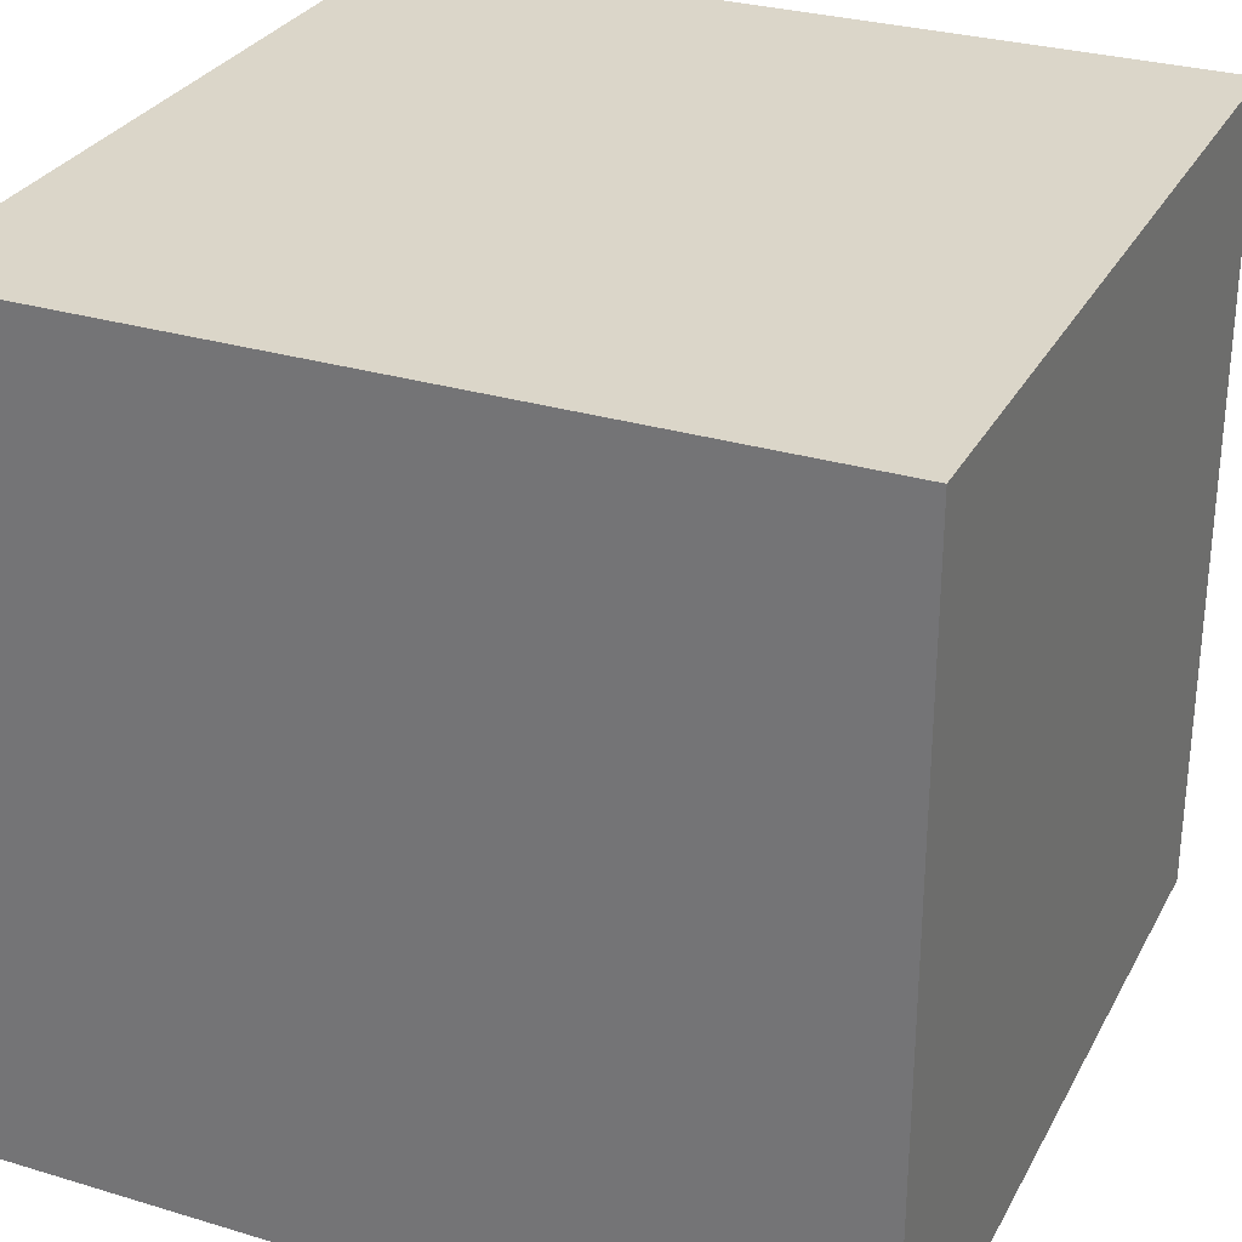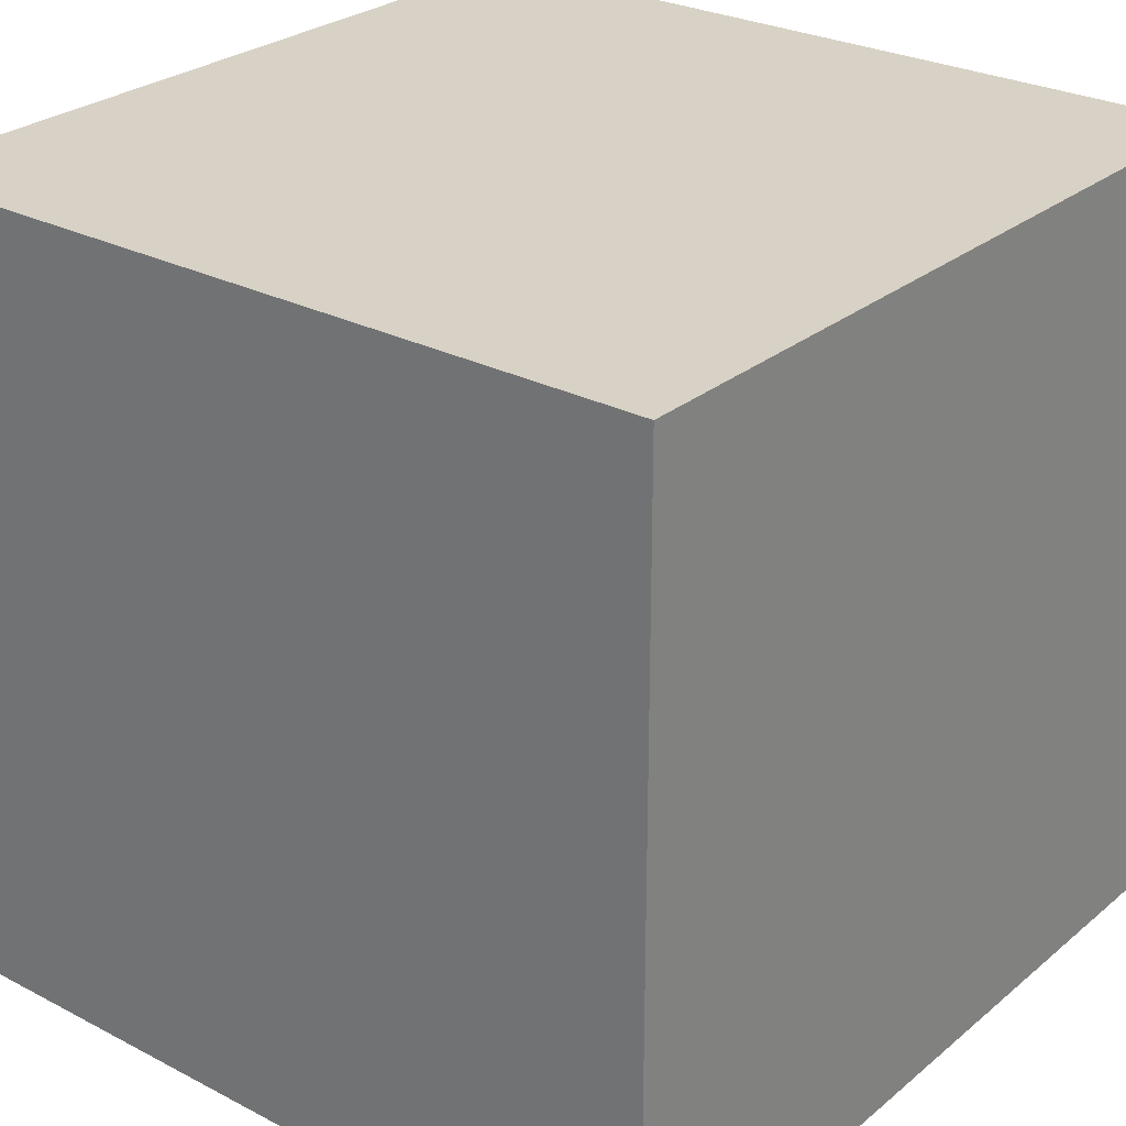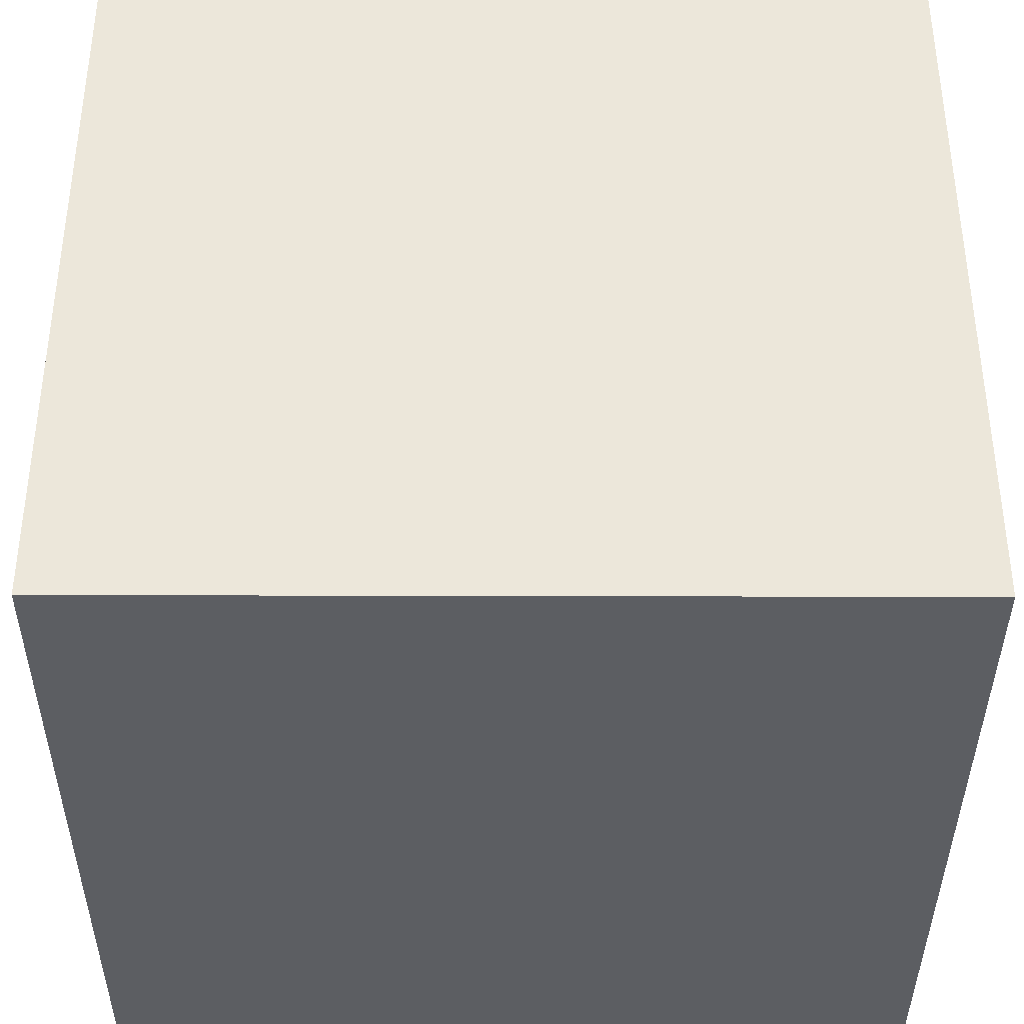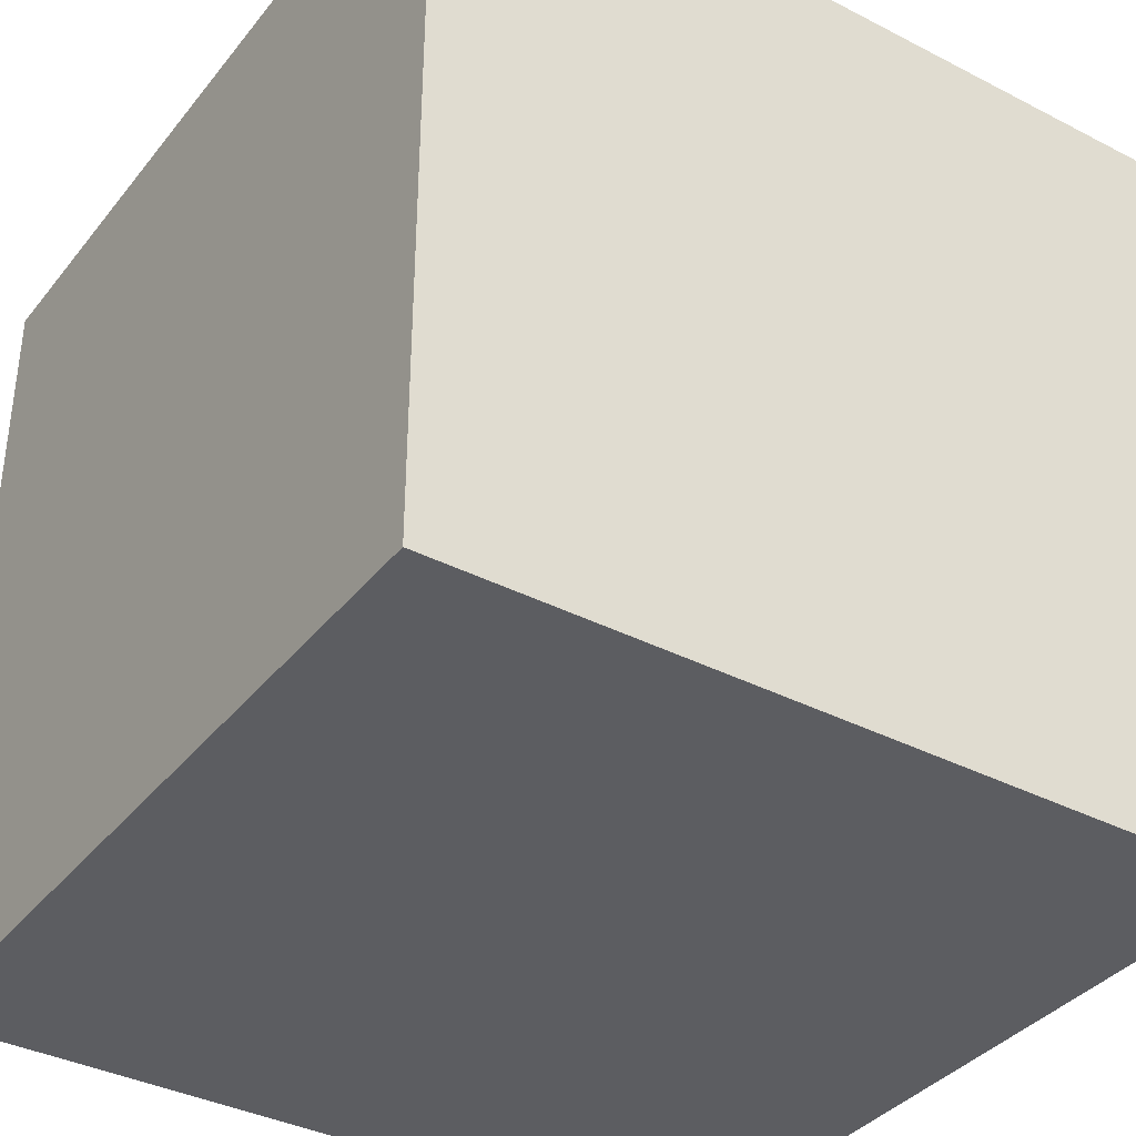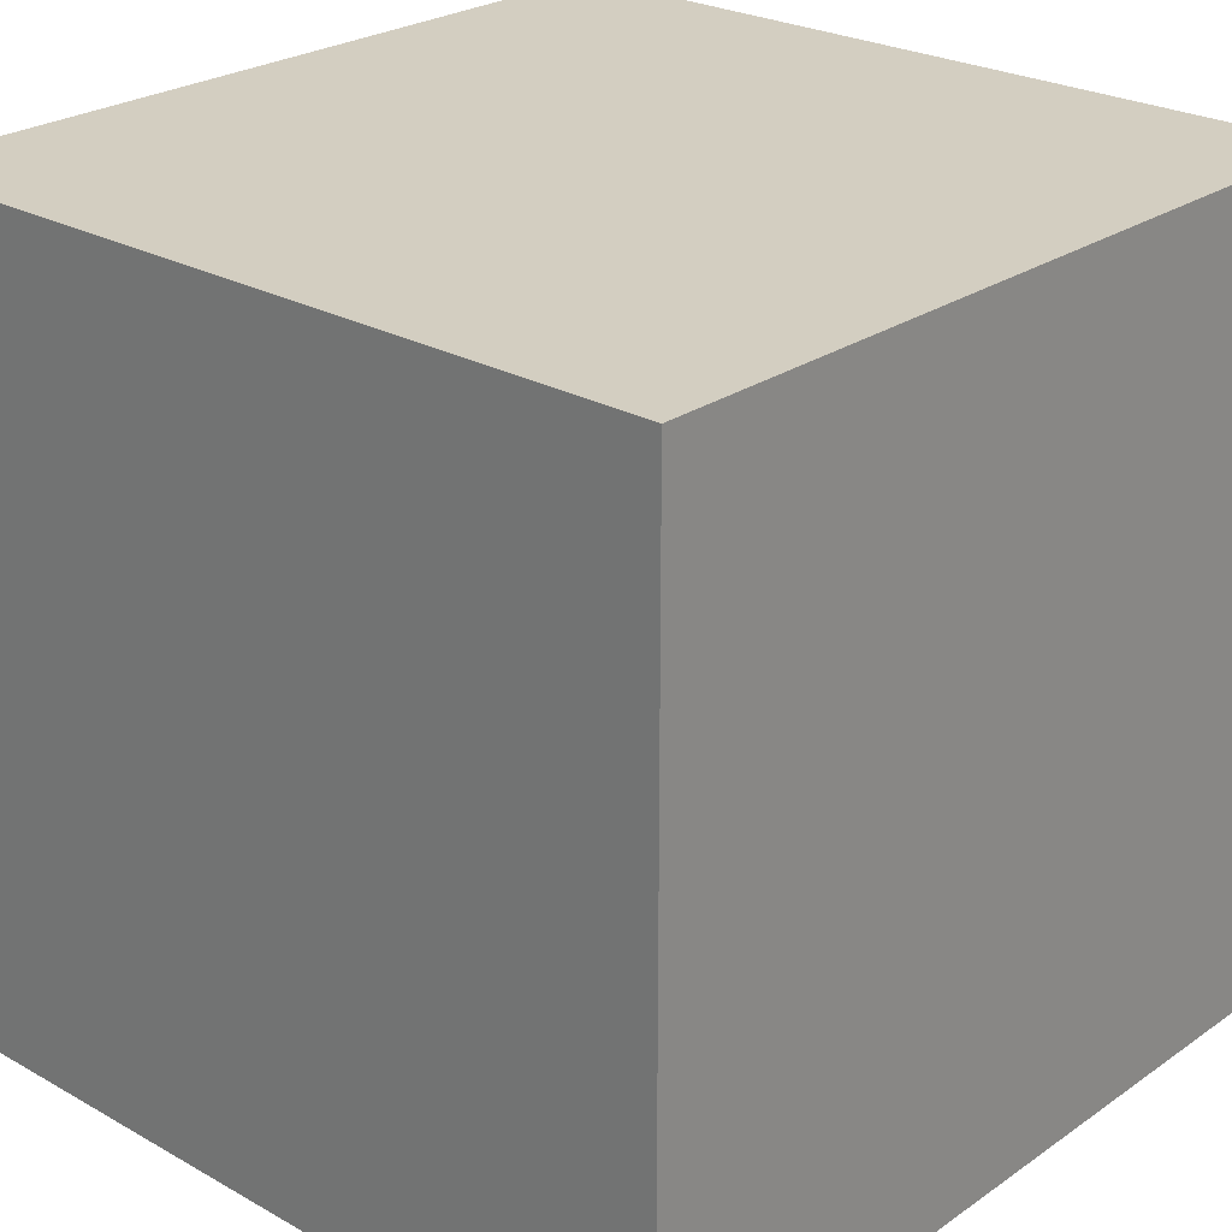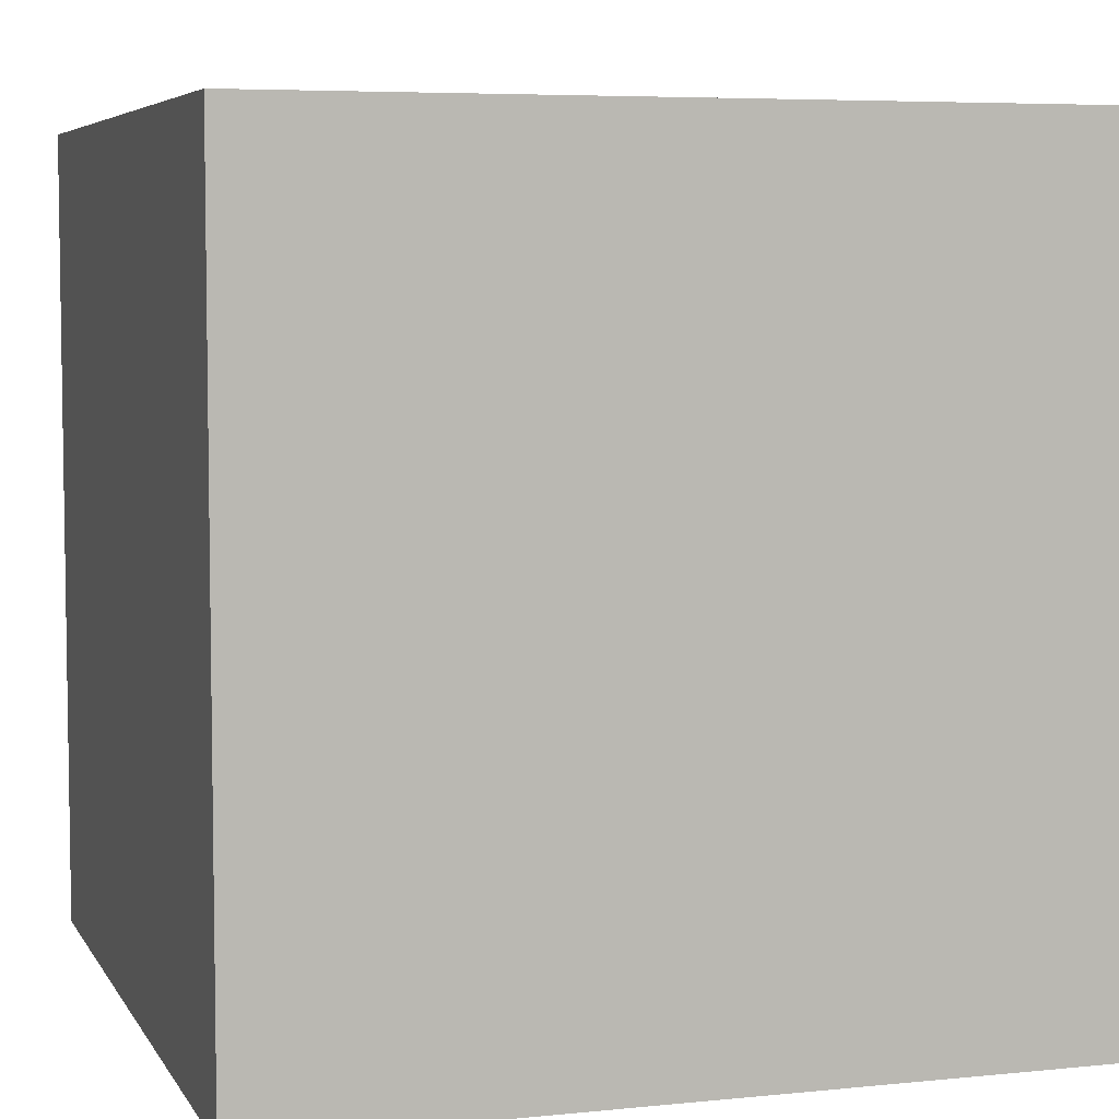
<metadata>
{"format":"obj","ext":"obj","renderer":"f3d","projection":"perspective","resolution":1024,"background":"white","views":[{"elev":29.7,"azim":23.8,"up":"+Y"},{"elev":27.3,"azim":38.7,"up":"+Y"},{"elev":-38.2,"azim":89.8,"up":"+Z"},{"elev":-37.0,"azim":-33.6,"up":"+Y"},{"elev":25.3,"azim":42.1,"up":"+Y"},{"elev":5.8,"azim":162.6,"up":"+Z"}]}
</metadata>
<code>
v 1 -1 -1
v 1 -1 1
v -1 -1 1
v -1 -1 -1
v 1 1 -1
v 1 1 1
v -1 1 1
v -1 1 -1
o part_0
f 1 2 3 4
f 5 8 7 6
f 1 5 6 2
f 2 6 7 3
f 3 7 8 4
f 5 1 4 8

</code>
